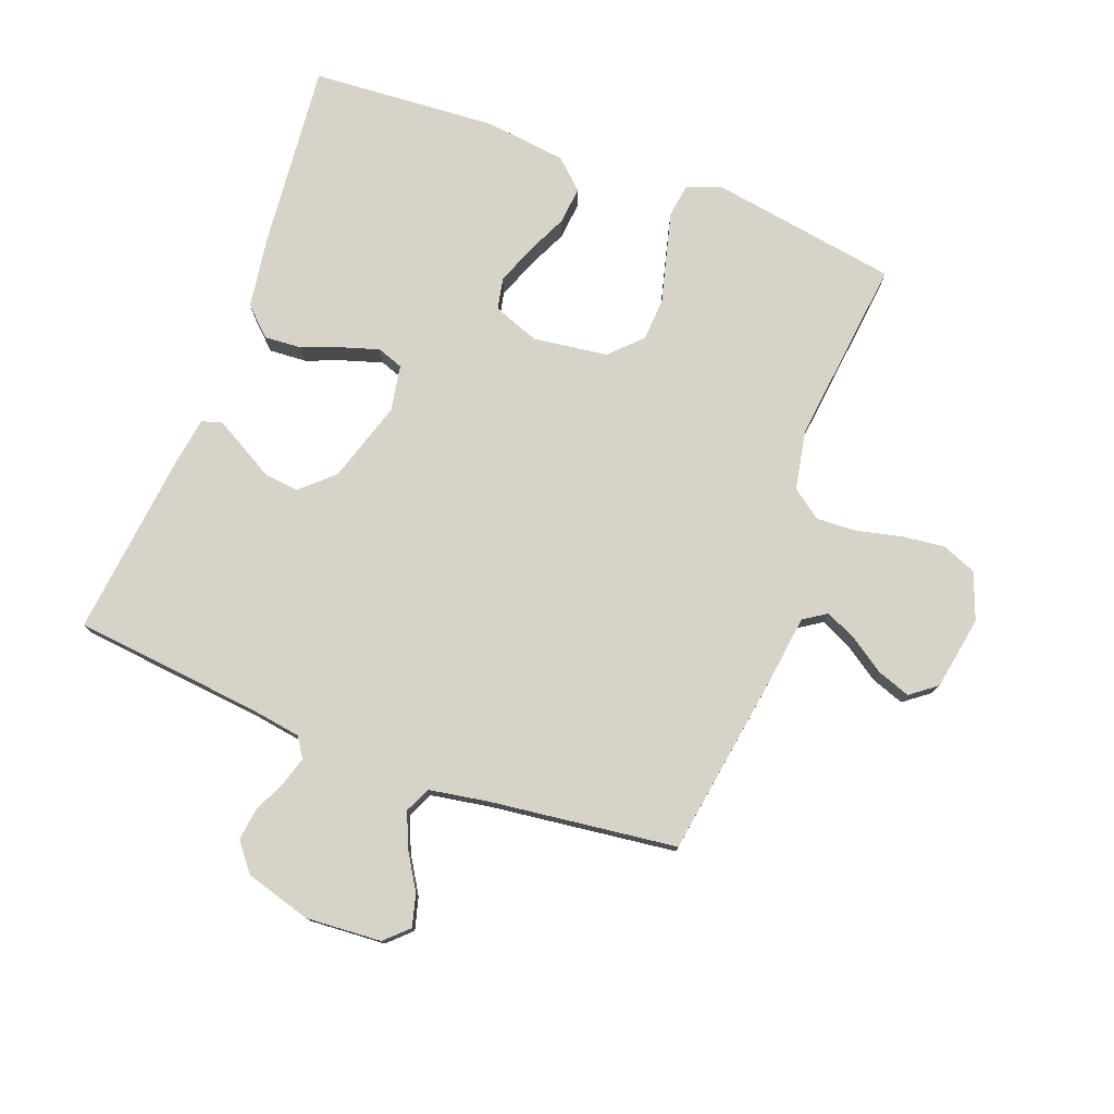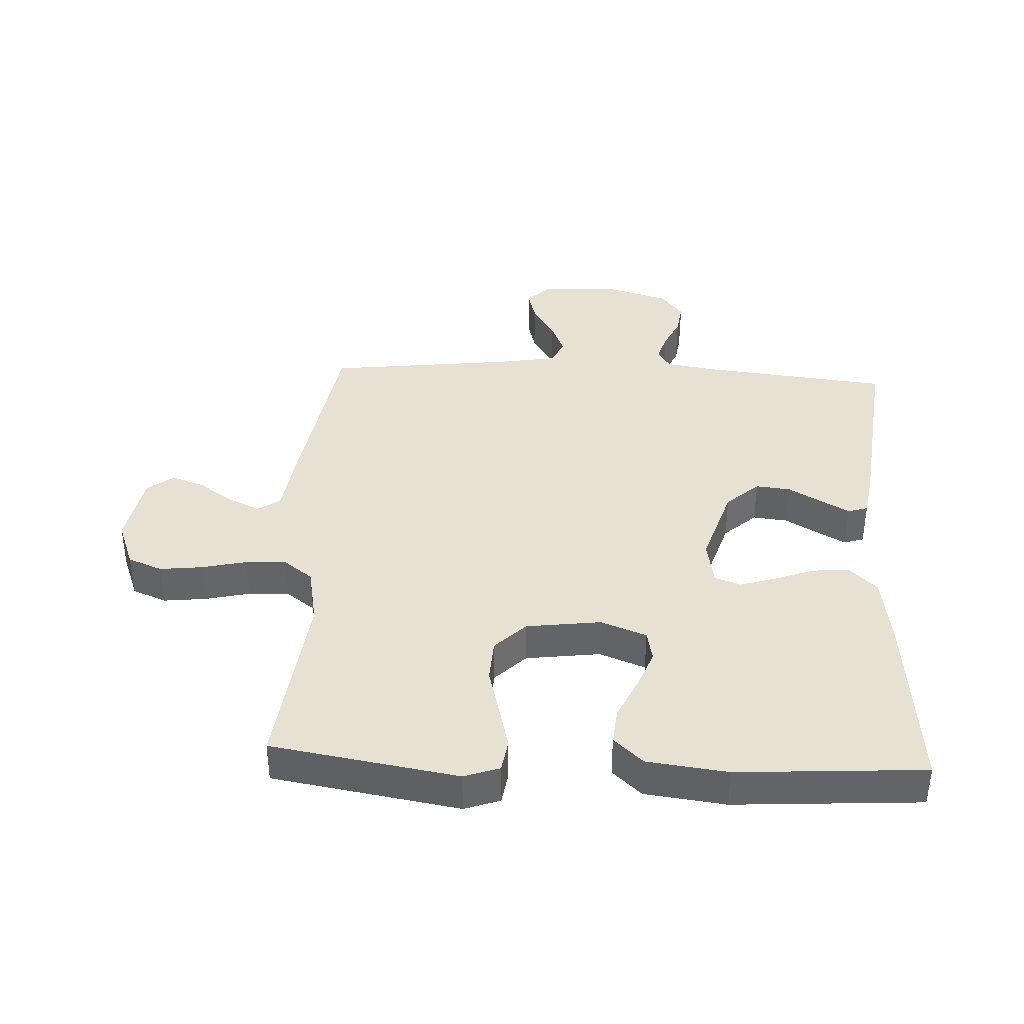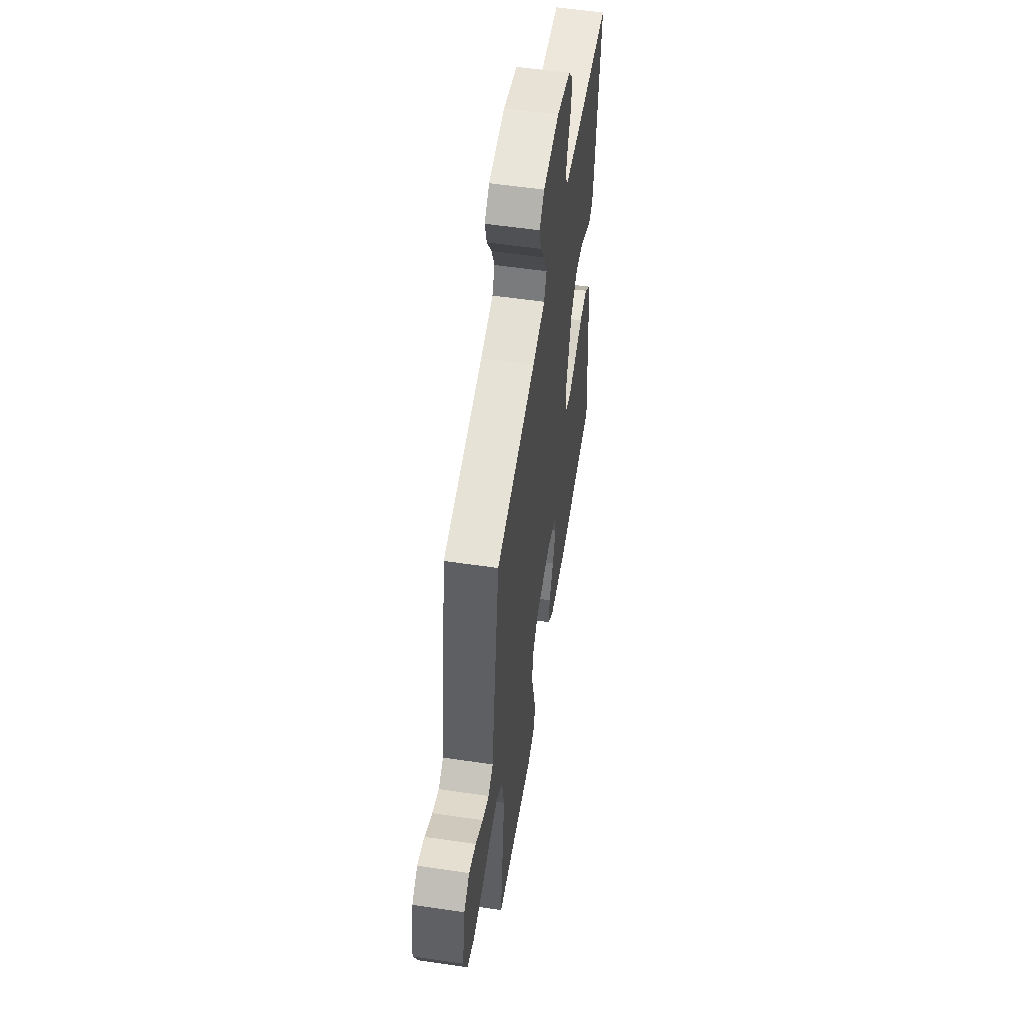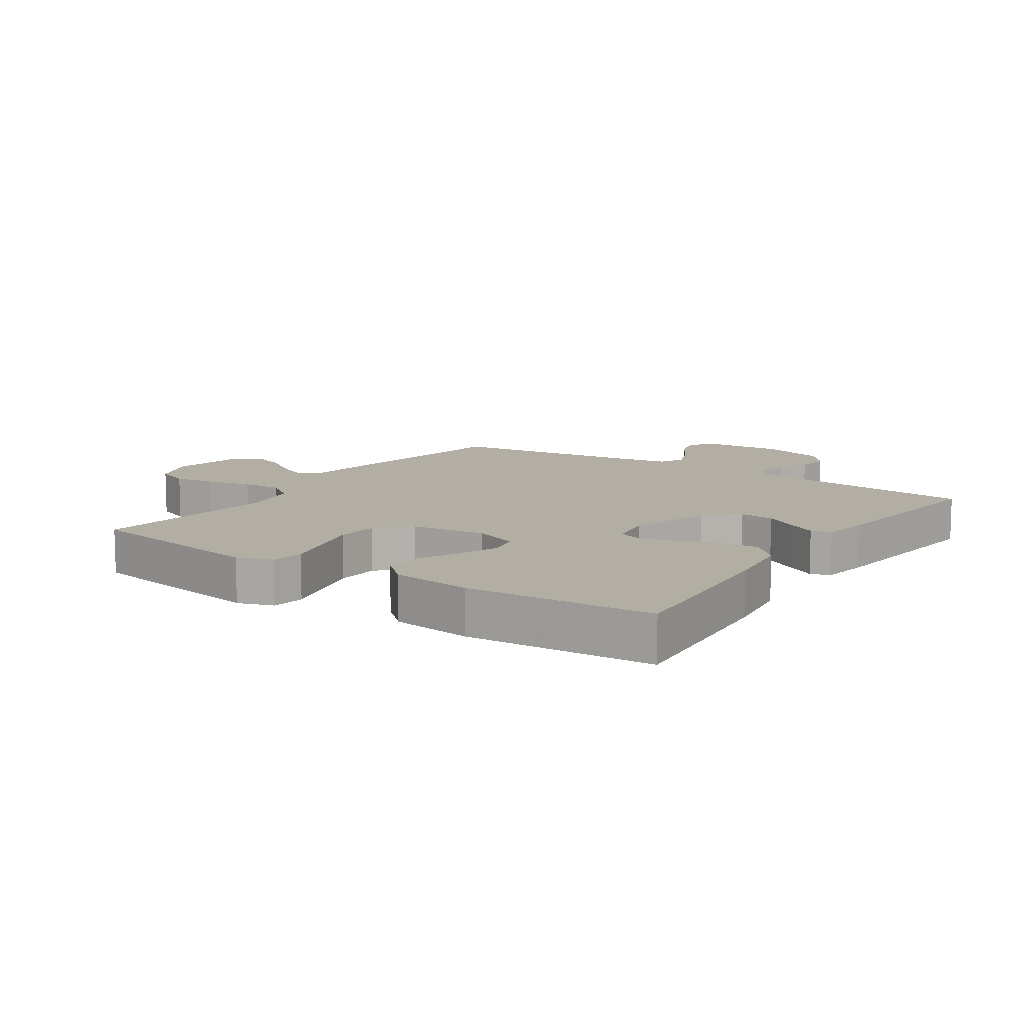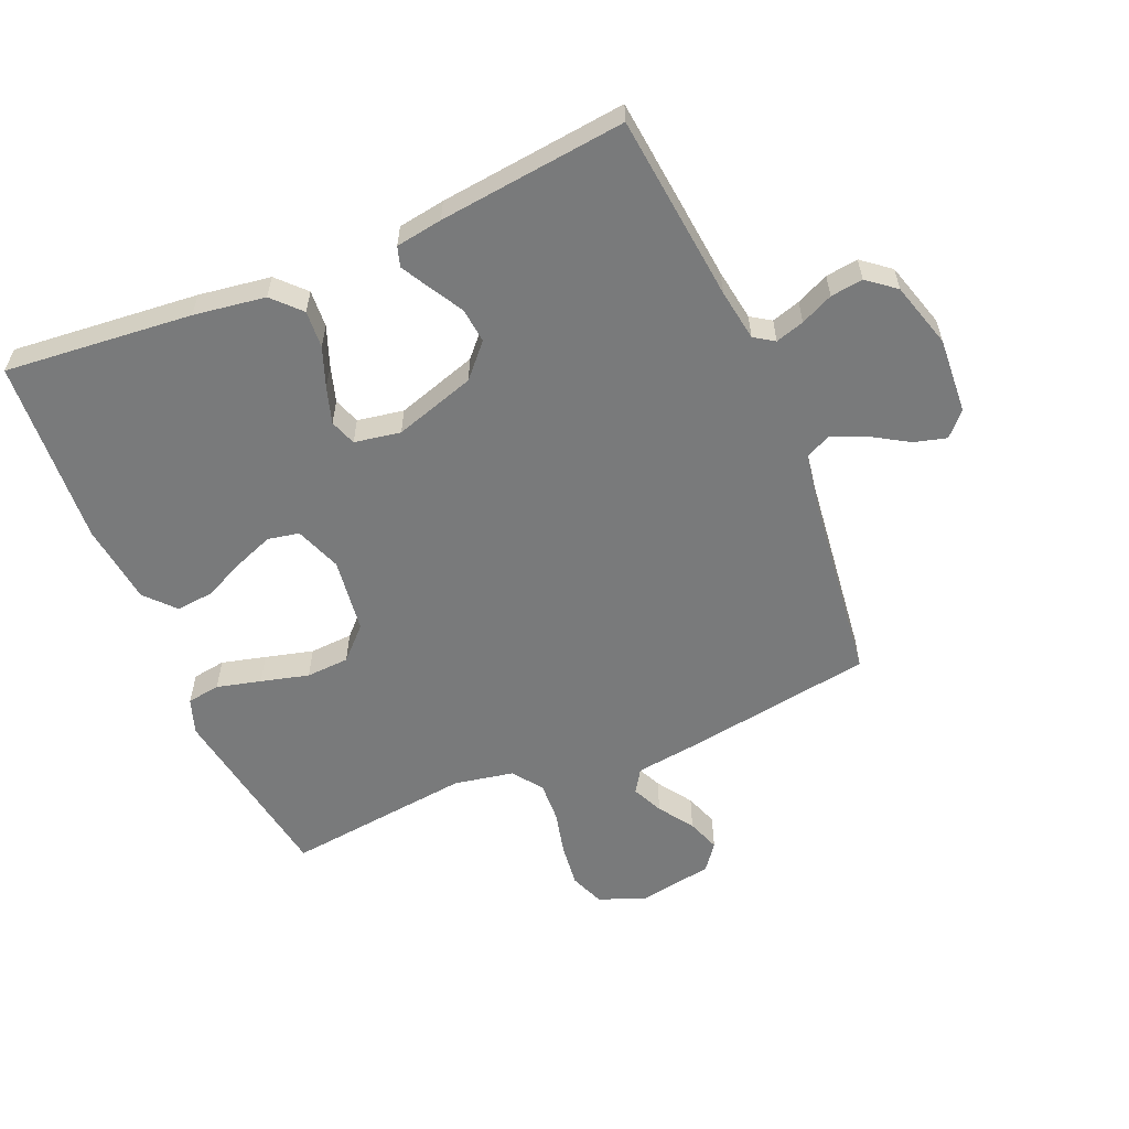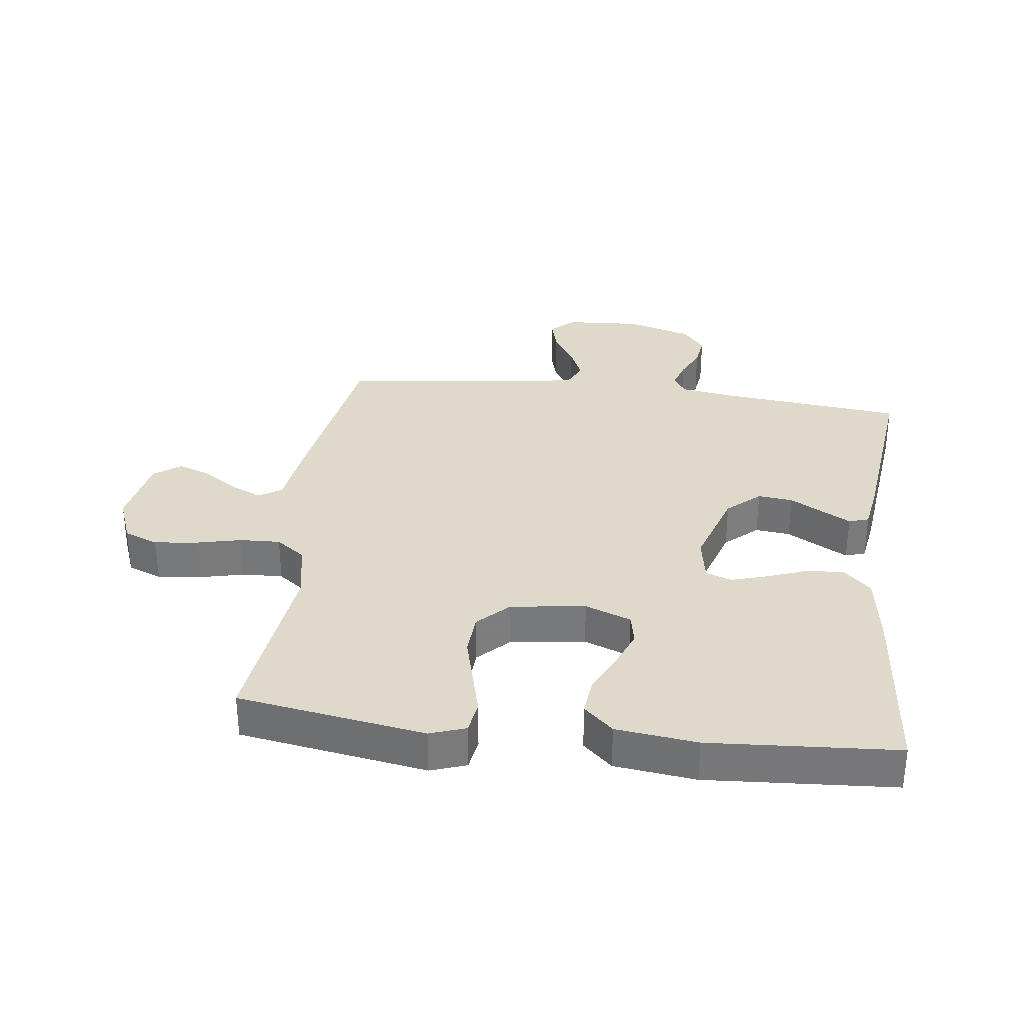
<metadata>
{"format":"obj","ext":"obj","renderer":"f3d","projection":"perspective","resolution":1024,"background":"white","views":[{"elev":77.1,"azim":20.5,"up":"+Y"},{"elev":38.7,"azim":-177.1,"up":"+Y"},{"elev":55.6,"azim":98.8,"up":"+Z"},{"elev":11.0,"azim":-145.8,"up":"+Y"},{"elev":-58.0,"azim":-67.0,"up":"+Y"},{"elev":32.3,"azim":-172.8,"up":"+Y"}]}
</metadata>
<code>
v -0.5 0.07 -0.5
v -0.472 0.07 -0.2
v -0.455 0.07 -0.085
v -0.411 0.07 -0.043
v -0.351 0.07 -0.047
v -0.287 0.07 -0.071
v -0.229 0.07 -0.089
v -0.187 0.07 -0.074
v -0.174 0.07 0
v -0.215 0.07 0.13
v -0.267 0.07 0.177
v -0.323 0.07 0.171
v -0.377 0.07 0.14
v -0.422 0.07 0.115
v -0.454 0.07 0.125
v -0.466 0.07 0.2
v -0.5 0.07 0.5
v -0.2 0.07 0.532
v -0.117 0.07 0.545
v -0.096 0.07 0.577
v -0.11 0.07 0.623
v -0.134 0.07 0.675
v -0.141 0.07 0.727
v -0.105 0.07 0.772
v 0 0.07 0.803
v 0.122 0.07 0.795
v 0.159 0.07 0.76
v 0.145 0.07 0.708
v 0.109 0.07 0.649
v 0.086 0.07 0.594
v 0.105 0.07 0.553
v 0.2 0.07 0.537
v 0.5 0.07 0.5
v 0.547 0.07 0.2
v 0.561 0.07 0.094
v 0.598 0.07 0.07
v 0.648 0.07 0.093
v 0.704 0.07 0.131
v 0.757 0.07 0.15
v 0.799 0.07 0.118
v 0.82 0.07 0
v 0.791 0.07 -0.076
v 0.736 0.07 -0.098
v 0.667 0.07 -0.09
v 0.595 0.07 -0.073
v 0.53 0.07 -0.07
v 0.483 0.07 -0.105
v 0.465 0.07 -0.2
v 0.5 0.07 -0.5
v 0.2 0.07 -0.549
v 0.143 0.07 -0.529
v 0.135 0.07 -0.476
v 0.153 0.07 -0.405
v 0.173 0.07 -0.328
v 0.169 0.07 -0.259
v 0.12 0.07 -0.21
v 0 0.07 -0.194
v -0.074 0.07 -0.222
v -0.084 0.07 -0.272
v -0.06 0.07 -0.335
v -0.029 0.07 -0.401
v -0.023 0.07 -0.461
v -0.07 0.07 -0.504
v -0.2 0.07 -0.52
v -0.5 0 -0.5
v -0.472 0 -0.2
v -0.455 0 -0.085
v -0.411 0 -0.043
v -0.351 0 -0.047
v -0.287 0 -0.071
v -0.229 0 -0.089
v -0.187 0 -0.074
v -0.174 0 0
v -0.215 0 0.13
v -0.267 0 0.177
v -0.323 0 0.171
v -0.377 0 0.14
v -0.422 0 0.115
v -0.454 0 0.125
v -0.466 0 0.2
v -0.5 0 0.5
v -0.2 0 0.532
v -0.117 0 0.545
v -0.096 0 0.577
v -0.11 0 0.623
v -0.134 0 0.675
v -0.141 0 0.727
v -0.105 0 0.772
v 0 0 0.803
v 0.122 0 0.795
v 0.159 0 0.76
v 0.145 0 0.708
v 0.109 0 0.649
v 0.086 0 0.594
v 0.105 0 0.553
v 0.2 0 0.537
v 0.5 0 0.5
v 0.547 0 0.2
v 0.561 0 0.094
v 0.598 0 0.07
v 0.648 0 0.093
v 0.704 0 0.131
v 0.757 0 0.15
v 0.799 0 0.118
v 0.82 0 0
v 0.791 0 -0.076
v 0.736 0 -0.098
v 0.667 0 -0.09
v 0.595 0 -0.073
v 0.53 0 -0.07
v 0.483 0 -0.105
v 0.465 0 -0.2
v 0.5 0 -0.5
v 0.2 0 -0.549
v 0.143 0 -0.529
v 0.135 0 -0.476
v 0.153 0 -0.405
v 0.173 0 -0.328
v 0.169 0 -0.259
v 0.12 0 -0.21
v 0 0 -0.194
v -0.074 0 -0.222
v -0.084 0 -0.272
v -0.06 0 -0.335
v -0.029 0 -0.401
v -0.023 0 -0.461
v -0.07 0 -0.504
v -0.2 0 -0.52
f 4 5 6
f 3 4 6
f 2 3 6
f 1 2 6
f 64 1 6
f 63 64 6
f 62 63 6
f 61 62 6
f 60 61 6
f 59 60 6 7
f 58 59 7 8
f 57 58 8 9
f 56 57 9 10
f 55 56 10
f 52 53 54
f 51 52 54
f 50 51 54
f 49 50 54
f 48 49 54
f 47 48 54 55
f 46 47 55 10
f 43 44 45
f 42 43 45
f 41 42 45
f 40 41 45
f 39 40 45
f 38 39 45
f 37 38 45
f 36 37 45 46
f 46 10 11
f 36 46 11
f 35 36 11
f 34 35 11
f 33 34 11
f 32 33 11
f 27 28 29
f 26 27 29
f 25 26 29
f 24 25 29
f 23 24 29
f 22 23 29
f 21 22 29
f 20 21 29 30
f 19 20 30 31
f 16 17 18
f 15 16 18
f 14 15 18
f 13 14 18
f 12 13 18
f 19 31 32
f 18 19 32
f 12 18 32
f 11 12 32
f 70 69 68
f 70 68 67
f 70 67 66
f 70 66 65
f 70 65 128
f 70 128 127
f 70 127 126
f 70 126 125
f 70 125 124
f 71 70 124 123
f 72 71 123 122
f 73 72 122 121
f 74 73 121 120
f 74 120 119
f 118 117 116
f 118 116 115
f 118 115 114
f 118 114 113
f 118 113 112
f 119 118 112 111
f 74 119 111 110
f 109 108 107
f 109 107 106
f 109 106 105
f 109 105 104
f 109 104 103
f 109 103 102
f 109 102 101
f 110 109 101 100
f 75 74 110
f 75 110 100
f 75 100 99
f 75 99 98
f 75 98 97
f 75 97 96
f 93 92 91
f 93 91 90
f 93 90 89
f 93 89 88
f 93 88 87
f 93 87 86
f 93 86 85
f 94 93 85 84
f 95 94 84 83
f 82 81 80
f 82 80 79
f 82 79 78
f 82 78 77
f 82 77 76
f 96 95 83
f 96 83 82
f 96 82 76
f 96 76 75
f 1 65 66 2
f 2 66 67 3
f 3 67 68 4
f 4 68 69 5
f 5 69 70 6
f 6 70 71 7
f 7 71 72 8
f 8 72 73 9
f 9 73 74 10
f 10 74 75 11
f 11 75 76 12
f 12 76 77 13
f 13 77 78 14
f 14 78 79 15
f 15 79 80 16
f 16 80 81 17
f 17 81 82 18
f 18 82 83 19
f 19 83 84 20
f 20 84 85 21
f 21 85 86 22
f 22 86 87 23
f 23 87 88 24
f 24 88 89 25
f 25 89 90 26
f 26 90 91 27
f 27 91 92 28
f 28 92 93 29
f 29 93 94 30
f 30 94 95 31
f 31 95 96 32
f 32 96 97 33
f 33 97 98 34
f 34 98 99 35
f 35 99 100 36
f 36 100 101 37
f 37 101 102 38
f 38 102 103 39
f 39 103 104 40
f 40 104 105 41
f 41 105 106 42
f 42 106 107 43
f 43 107 108 44
f 44 108 109 45
f 45 109 110 46
f 46 110 111 47
f 47 111 112 48
f 48 112 113 49
f 49 113 114 50
f 50 114 115 51
f 51 115 116 52
f 52 116 117 53
f 53 117 118 54
f 54 118 119 55
f 55 119 120 56
f 56 120 121 57
f 57 121 122 58
f 58 122 123 59
f 59 123 124 60
f 60 124 125 61
f 61 125 126 62
f 62 126 127 63
f 63 127 128 64
f 64 128 65 1

</code>
